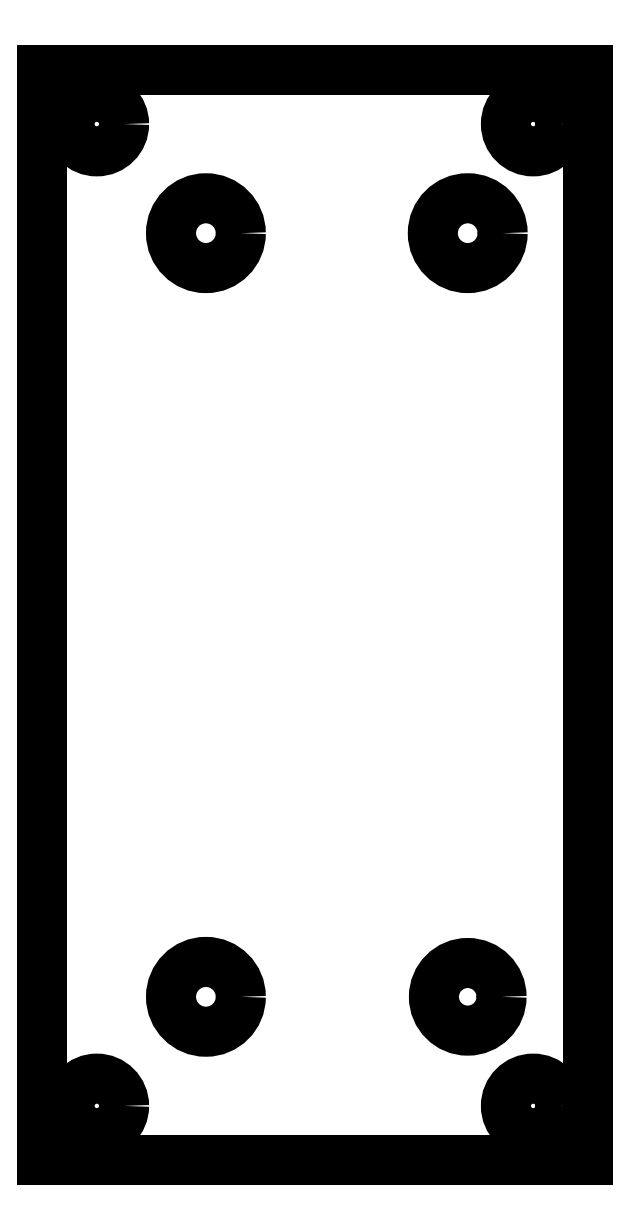
<metadata>
{"format":"dxf","ext":"dxf","renderer":"ezdxf+matplotlib","layout":"modelspace","background":"white","min_lineweight":24,"dpi":150}
</metadata>
<code>
0
SECTION
2
ENTITIES
0
INSERT
2
CUT087
8
0
10
0
20
0
30
0
0
ENDSEC
0
EOF

</code>
